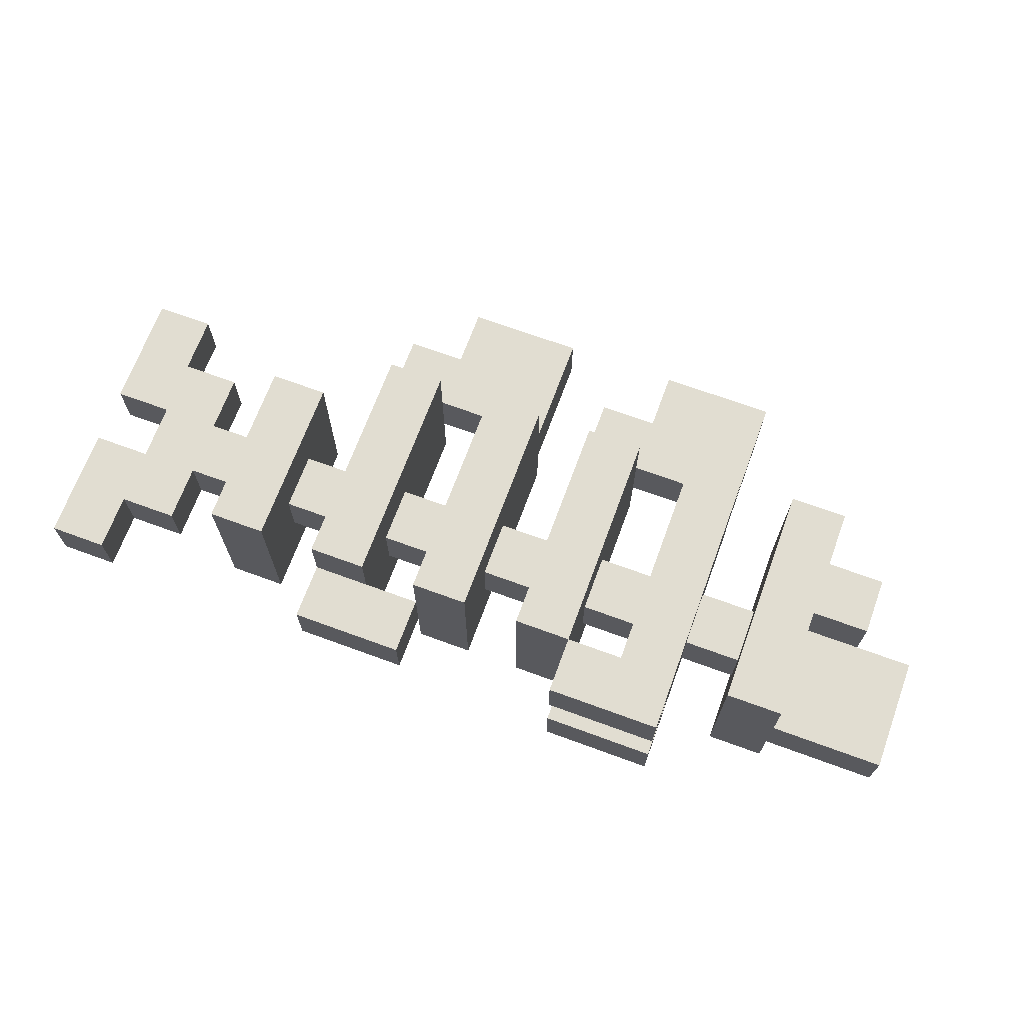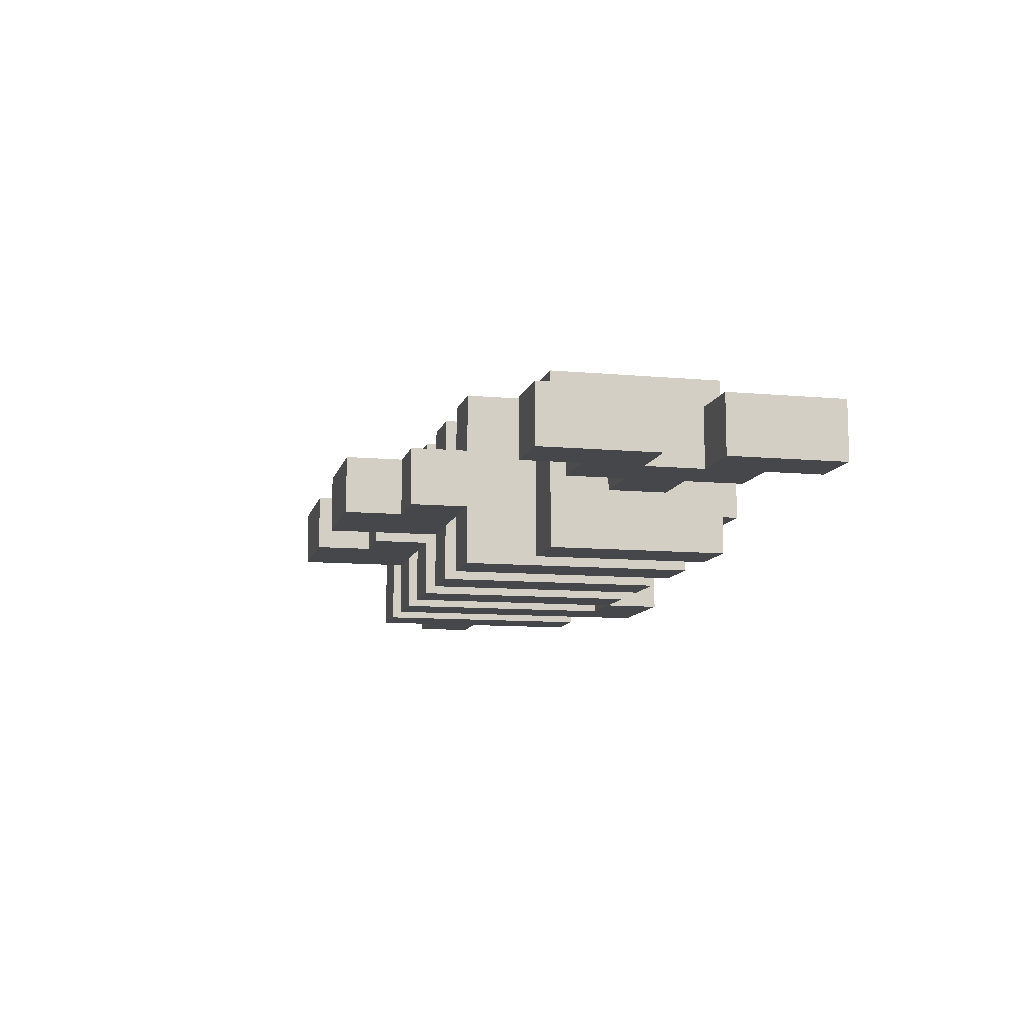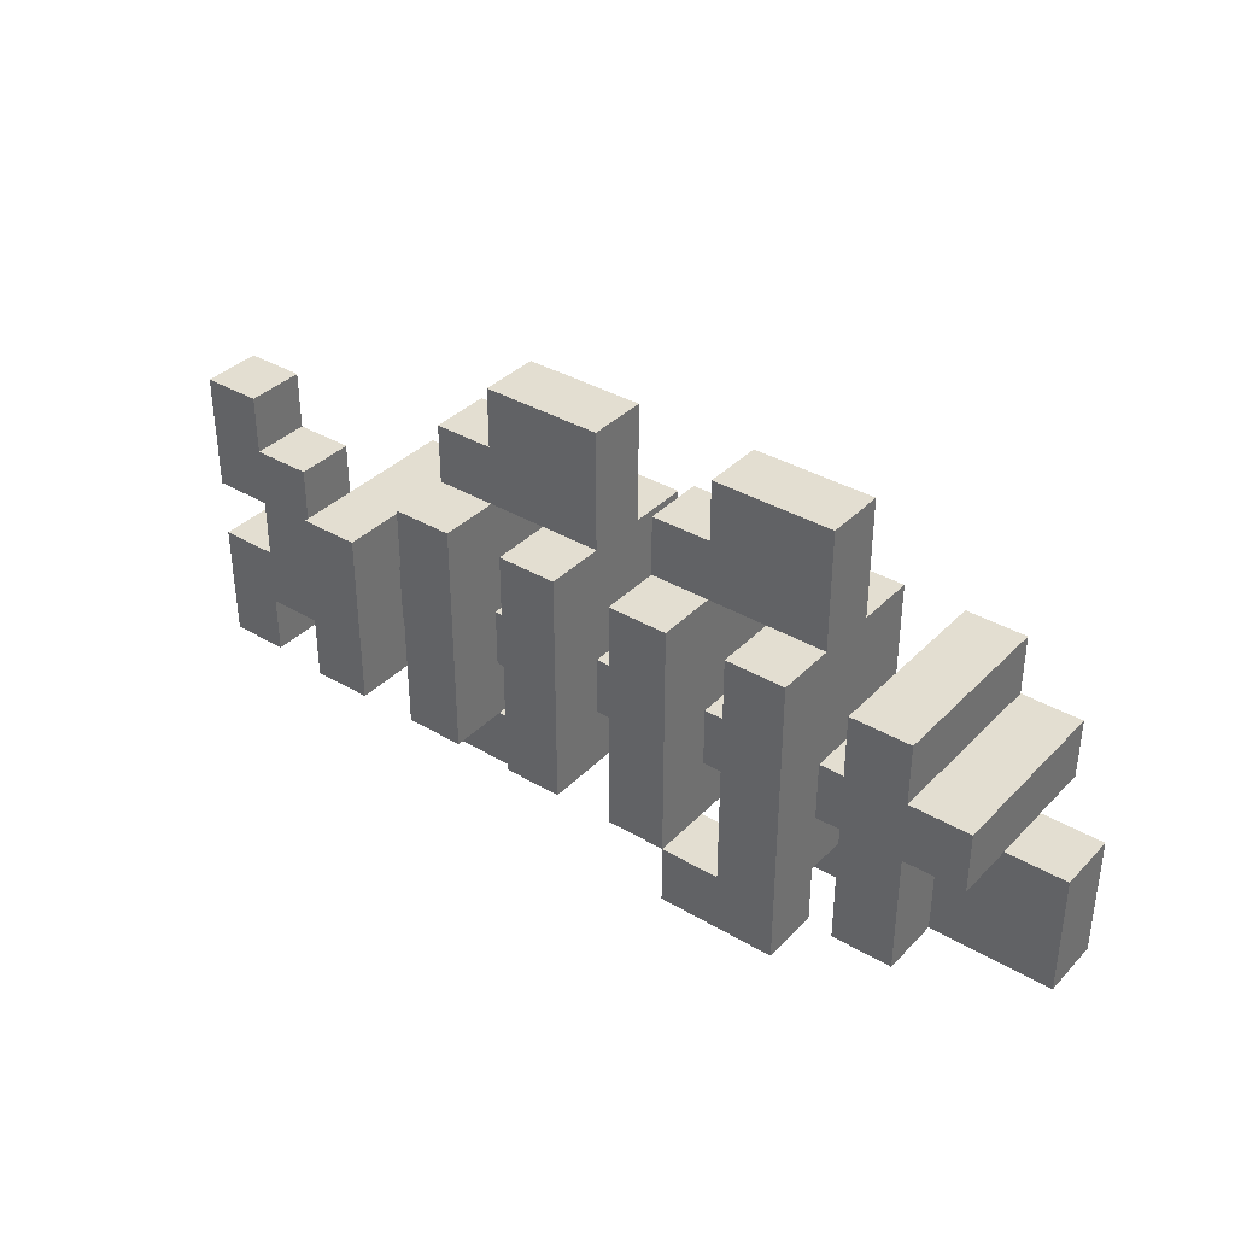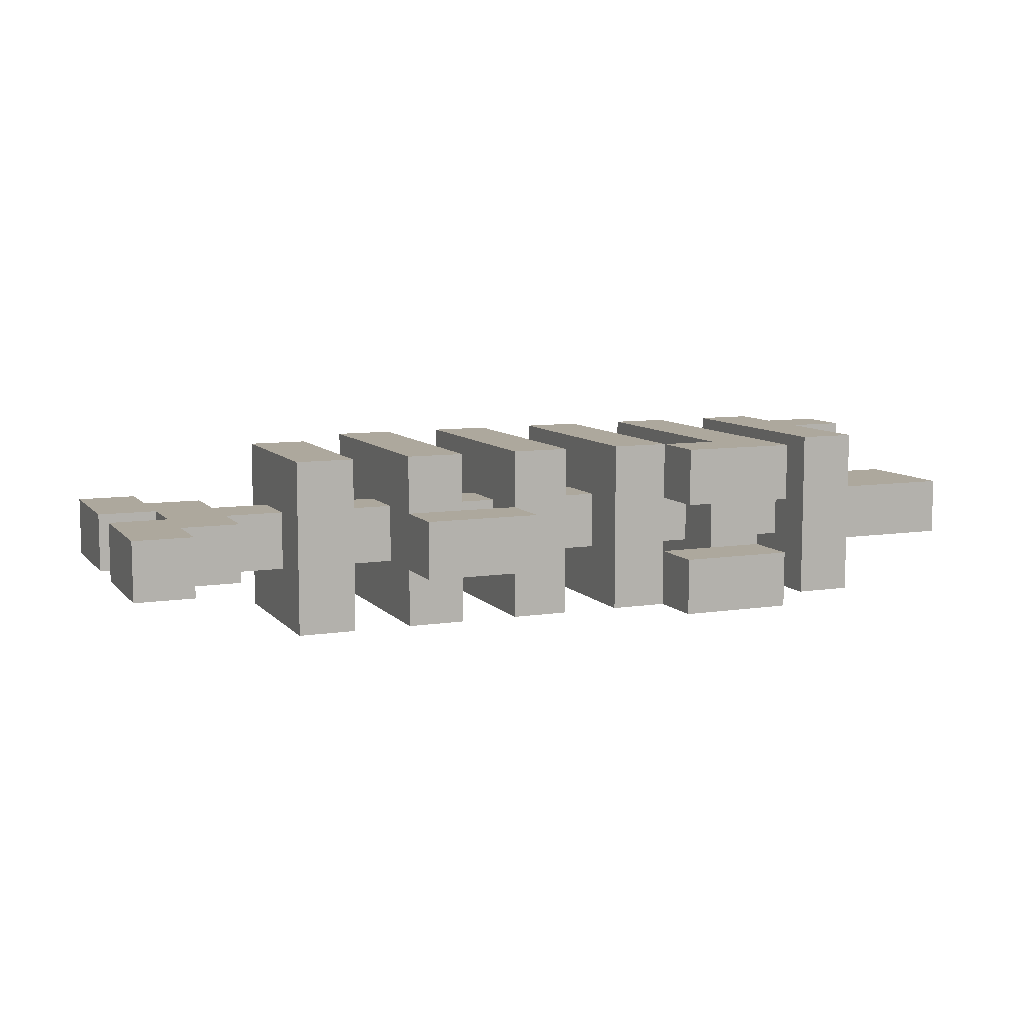
<metadata>
{"format":"obj","ext":"obj","renderer":"f3d","projection":"perspective","resolution":1024,"background":"white","views":[{"elev":68.8,"azim":20.2,"up":"+Z"},{"elev":-10.4,"azim":-103.0,"up":"+Z"},{"elev":36.3,"azim":37.7,"up":"+Y"},{"elev":8.7,"azim":-22.8,"up":"+Z"}]}
</metadata>
<code>
v -4 5 -0
v -4 5 -1
v -4 7 -0
v -4 7 -1
v -4 8 -0
v -4 8 -1
v -4 10 -0
v -4 10 -1
v -3 7 -0
v -3 7 -1
v -3 8 -0
v -3 8 -1
v -1 6 1
v -1 6 -2
v -1 7 -0
v -1 7 -1
v -1 8 -0
v -1 8 -1
v -1 9 1
v -1 9 -2
v 1 5 -0
v 1 5 -1
v 1 6 1
v 1 6 -0
v 1 6 -1
v 1 6 -2
v 1 7 -0
v 1 7 -1
v 1 8 -0
v 1 8 -1
v 1 10 1
v 1 10 -0
v 1 10 -1
v 1 10 -2
v 1 11 -0
v 1 11 -1
v 2 11 -0
v 2 11 -1
v 2 12 -0
v 2 12 -1
v 3 6 1
v 3 6 -0
v 3 6 -1
v 3 6 -2
v 3 7 -0
v 3 7 -1
v 3 8 -0
v 3 8 -1
v 3 10 1
v 3 10 -0
v 3 10 -1
v 3 10 -2
v 5 6 1
v 5 6 -2
v 5 7 -0
v 5 7 -1
v 5 8 -0
v 5 8 -1
v 5 10 1
v 5 10 -0
v 5 10 -1
v 5 10 -2
v 5 11 -0
v 5 11 -1
v 6 5 1
v 6 5 -0
v 6 5 -1
v 6 5 -2
v 6 6 1
v 6 6 -0
v 6 6 -1
v 6 6 -2
v 6 11 -0
v 6 11 -1
v 6 12 -0
v 6 12 -1
v 7 6 1
v 7 6 -0
v 7 6 -1
v 7 6 -2
v 7 7 -0
v 7 7 -1
v 7 8 -0
v 7 8 -1
v 7 10 1
v 7 10 -0
v 7 10 -1
v 7 10 -2
v 9 6 1
v 9 6 -2
v 9 7 -0
v 9 7 -1
v 9 8 -0
v 9 8 -1
v 9 10 1
v 9 10 -2
v -3 5 -0
v -3 5 -1
v -3 6 -0
v -3 6 -1
v -3 9 -0
v -3 9 -1
v -3 10 -0
v -3 10 -1
v -2 6 -0
v -2 6 -1
v -2 7 -0
v -2 7 -1
v -2 8 -0
v -2 8 -1
v -2 9 -0
v -2 9 -1
v 0 6 1
v 0 6 -2
v 0 7 -0
v 0 7 -1
v 0 8 -0
v 0 8 -1
v 0 9 1
v 0 9 -2
v 2 6 1
v 2 6 -0
v 2 6 -1
v 2 6 -2
v 2 7 -0
v 2 7 -1
v 2 8 -0
v 2 8 -1
v 2 10 1
v 2 10 -0
v 2 10 -1
v 2 10 -2
v 3 5 -0
v 3 5 -1
v 3 6 -0
v 3 6 -1
v 4 6 1
v 4 6 -2
v 4 7 -0
v 4 7 -1
v 4 8 -0
v 4 8 -1
v 4 10 1
v 4 10 -0
v 4 10 -1
v 4 10 -2
v 4 12 -0
v 4 12 -1
v 6 6 1
v 6 6 -0
v 6 6 -1
v 6 6 -2
v 6 7 -0
v 6 7 -1
v 6 8 -0
v 6 8 -1
v 6 10 1
v 6 10 -0
v 6 10 -1
v 6 10 -2
v 8 5 1
v 8 5 -0
v 8 5 -1
v 8 5 -2
v 8 6 1
v 8 6 -0
v 8 6 -1
v 8 6 -2
v 8 7 -0
v 8 7 -1
v 8 8 -0
v 8 8 -1
v 8 10 1
v 8 10 -0
v 8 10 -1
v 8 10 -2
v 8 12 -0
v 8 12 -1
v 10 6 1
v 10 6 -0
v 10 6 -1
v 10 6 -2
v 10 8 1
v 10 8 -0
v 10 8 -1
v 10 8 -2
v 10 9 1
v 10 9 -0
v 10 9 -1
v 10 9 -2
v 10 10 1
v 10 10 -2
v 11 8 1
v 11 8 -0
v 11 8 -1
v 11 8 -2
v 11 9 1
v 11 9 -0
v 11 9 -1
v 11 9 -2
v 12 6 -0
v 12 6 -1
v 12 8 -0
v 12 8 -1
v -1 6 1
v -1 9 1
v 0 6 1
v 0 9 1
v 1 6 1
v 1 10 1
v 2 6 1
v 2 10 1
v 3 6 1
v 3 10 1
v 4 6 1
v 4 10 1
v 5 6 1
v 5 10 1
v 6 5 1
v 6 6 1
v 6 10 1
v 7 6 1
v 7 10 1
v 8 5 1
v 8 6 1
v 8 10 1
v 9 6 1
v 9 10 1
v 10 6 1
v 10 8 1
v 10 9 1
v 10 10 1
v 11 8 1
v 11 9 1
v -4 5 -0
v -4 7 -0
v -4 8 -0
v -4 10 -0
v -3 5 -0
v -3 6 -0
v -3 7 -0
v -3 8 -0
v -3 9 -0
v -3 10 -0
v -2 6 -0
v -2 7 -0
v -2 8 -0
v -2 9 -0
v -1 7 -0
v -1 8 -0
v 0 7 -0
v 0 8 -0
v 1 5 -0
v 1 6 -0
v 1 7 -0
v 1 8 -0
v 1 10 -0
v 1 11 -0
v 2 6 -0
v 2 7 -0
v 2 8 -0
v 2 10 -0
v 2 11 -0
v 2 12 -0
v 3 5 -0
v 3 6 -0
v 3 7 -0
v 3 8 -0
v 3 10 -0
v 4 7 -0
v 4 8 -0
v 4 10 -0
v 4 12 -0
v 5 7 -0
v 5 8 -0
v 5 10 -0
v 5 11 -0
v 6 7 -0
v 6 8 -0
v 6 10 -0
v 6 11 -0
v 6 12 -0
v 7 7 -0
v 7 8 -0
v 7 10 -0
v 8 7 -0
v 8 8 -0
v 8 10 -0
v 8 12 -0
v 9 7 -0
v 9 8 -0
v 10 6 -0
v 10 8 -0
v 11 6 -0
v 11 8 -0
v 12 6 -0
v 12 8 -0
v 6 5 -1
v 6 6 -1
v 7 6 -1
v 8 5 -1
v 8 6 -1
v 6 5 -0
v 6 6 -0
v 7 6 -0
v 8 5 -0
v 8 6 -0
v -4 5 -1
v -4 7 -1
v -4 8 -1
v -4 10 -1
v -3 5 -1
v -3 6 -1
v -3 7 -1
v -3 8 -1
v -3 9 -1
v -3 10 -1
v -2 6 -1
v -2 7 -1
v -2 8 -1
v -2 9 -1
v -1 7 -1
v -1 8 -1
v 0 7 -1
v 0 8 -1
v 1 5 -1
v 1 6 -1
v 1 7 -1
v 1 8 -1
v 1 10 -1
v 1 11 -1
v 2 6 -1
v 2 7 -1
v 2 8 -1
v 2 10 -1
v 2 11 -1
v 2 12 -1
v 3 5 -1
v 3 6 -1
v 3 7 -1
v 3 8 -1
v 3 10 -1
v 4 7 -1
v 4 8 -1
v 4 10 -1
v 4 12 -1
v 5 7 -1
v 5 8 -1
v 5 10 -1
v 5 11 -1
v 6 7 -1
v 6 8 -1
v 6 10 -1
v 6 11 -1
v 6 12 -1
v 7 7 -1
v 7 8 -1
v 7 10 -1
v 8 7 -1
v 8 8 -1
v 8 10 -1
v 8 12 -1
v 9 7 -1
v 9 8 -1
v 10 6 -1
v 10 8 -1
v 11 6 -1
v 11 8 -1
v 12 6 -1
v 12 8 -1
v -1 6 -2
v -1 9 -2
v 0 6 -2
v 0 9 -2
v 1 6 -2
v 1 10 -2
v 2 6 -2
v 2 10 -2
v 3 6 -2
v 3 10 -2
v 4 6 -2
v 4 10 -2
v 5 6 -2
v 5 10 -2
v 6 5 -2
v 6 6 -2
v 6 10 -2
v 7 6 -2
v 7 10 -2
v 8 5 -2
v 8 6 -2
v 8 10 -2
v 9 6 -2
v 9 10 -2
v 10 6 -2
v 10 8 -2
v 10 9 -2
v 10 10 -2
v 11 8 -2
v 11 9 -2
v 6 5 1
v 8 5 1
v -4 5 -0
v -3 5 -0
v 1 5 -0
v 3 5 -0
v 6 5 -0
v 8 5 -0
v -4 5 -1
v -3 5 -1
v 1 5 -1
v 3 5 -1
v 6 5 -1
v 8 5 -1
v 6 5 -2
v 8 5 -2
v -1 6 1
v 0 6 1
v 1 6 1
v 2 6 1
v 3 6 1
v 4 6 1
v 5 6 1
v 6 6 1
v 9 6 1
v 10 6 1
v -3 6 -0
v -2 6 -0
v 1 6 -0
v 2 6 -0
v 3 6 -0
v 6 6 -0
v 7 6 -0
v 8 6 -0
v 10 6 -0
v 11 6 -0
v 12 6 -0
v -3 6 -1
v -2 6 -1
v 1 6 -1
v 2 6 -1
v 3 6 -1
v 6 6 -1
v 7 6 -1
v 8 6 -1
v 10 6 -1
v 11 6 -1
v 12 6 -1
v -1 6 -2
v 0 6 -2
v 1 6 -2
v 2 6 -2
v 3 6 -2
v 4 6 -2
v 5 6 -2
v 6 6 -2
v 9 6 -2
v 10 6 -2
v -2 7 -0
v -1 7 -0
v 0 7 -0
v 1 7 -0
v 2 7 -0
v 3 7 -0
v 4 7 -0
v 5 7 -0
v 6 7 -0
v 7 7 -0
v 8 7 -0
v 9 7 -0
v -2 7 -1
v -1 7 -1
v 0 7 -1
v 1 7 -1
v 2 7 -1
v 3 7 -1
v 4 7 -1
v 5 7 -1
v 6 7 -1
v 7 7 -1
v 8 7 -1
v 9 7 -1
v 10 8 1
v 11 8 1
v -4 8 -0
v -3 8 -0
v 10 8 -0
v 11 8 -0
v -4 8 -1
v -3 8 -1
v 10 8 -1
v 11 8 -1
v 10 8 -2
v 11 8 -2
v 2 10 -0
v 3 10 -0
v 6 10 -0
v 7 10 -0
v 2 10 -1
v 3 10 -1
v 6 10 -1
v 7 10 -1
v 6 6 1
v 7 6 1
v 2 6 -0
v 3 6 -0
v 6 6 -0
v 7 6 -0
v 2 6 -1
v 3 6 -1
v 6 6 -1
v 7 6 -1
v 6 6 -2
v 7 6 -2
v -4 7 -0
v -3 7 -0
v -4 7 -1
v -3 7 -1
v -2 8 -0
v -1 8 -0
v 0 8 -0
v 1 8 -0
v 2 8 -0
v 3 8 -0
v 4 8 -0
v 5 8 -0
v 6 8 -0
v 7 8 -0
v 8 8 -0
v 9 8 -0
v 11 8 -0
v 12 8 -0
v -2 8 -1
v -1 8 -1
v 0 8 -1
v 1 8 -1
v 2 8 -1
v 3 8 -1
v 4 8 -1
v 5 8 -1
v 6 8 -1
v 7 8 -1
v 8 8 -1
v 9 8 -1
v 11 8 -1
v 12 8 -1
v -1 9 1
v 0 9 1
v 10 9 1
v 11 9 1
v -3 9 -0
v -2 9 -0
v 10 9 -0
v 11 9 -0
v -3 9 -1
v -2 9 -1
v 10 9 -1
v 11 9 -1
v -1 9 -2
v 0 9 -2
v 10 9 -2
v 11 9 -2
v 1 10 1
v 2 10 1
v 3 10 1
v 4 10 1
v 5 10 1
v 6 10 1
v 7 10 1
v 8 10 1
v 9 10 1
v 10 10 1
v -4 10 -0
v -3 10 -0
v 1 10 -0
v 2 10 -0
v 3 10 -0
v 4 10 -0
v 5 10 -0
v 6 10 -0
v 7 10 -0
v 8 10 -0
v -4 10 -1
v -3 10 -1
v 1 10 -1
v 2 10 -1
v 3 10 -1
v 4 10 -1
v 5 10 -1
v 6 10 -1
v 7 10 -1
v 8 10 -1
v 1 10 -2
v 2 10 -2
v 3 10 -2
v 4 10 -2
v 5 10 -2
v 6 10 -2
v 7 10 -2
v 8 10 -2
v 9 10 -2
v 10 10 -2
v 1 11 -0
v 2 11 -0
v 5 11 -0
v 6 11 -0
v 1 11 -1
v 2 11 -1
v 5 11 -1
v 6 11 -1
v 2 12 -0
v 4 12 -0
v 6 12 -0
v 8 12 -0
v 2 12 -1
v 4 12 -1
v 6 12 -1
v 8 12 -1
f 3 2 1
f 4 2 3
f 7 6 5
f 8 6 7
f 11 10 9
f 12 10 11
f 15 14 13
f 16 14 15
f 17 15 13
f 18 14 16
f 19 17 13
f 19 18 17
f 20 14 18
f 20 18 19
f 24 22 21
f 25 22 24
f 27 24 23
f 27 26 25
f 27 25 24
f 28 26 27
f 29 27 23
f 30 26 28
f 31 29 23
f 31 30 29
f 32 30 31
f 33 26 30
f 33 30 32
f 34 26 33
f 35 33 32
f 36 33 35
f 39 38 37
f 40 38 39
f 45 42 41
f 45 44 43
f 45 43 42
f 46 44 45
f 47 45 41
f 48 44 46
f 49 47 41
f 49 48 47
f 50 48 49
f 51 44 48
f 51 48 50
f 52 44 51
f 55 54 53
f 56 54 55
f 57 55 53
f 58 54 56
f 59 57 53
f 59 58 57
f 60 58 59
f 61 54 58
f 61 58 60
f 62 54 61
f 63 61 60
f 64 61 63
f 69 66 65
f 70 66 69
f 71 68 67
f 72 68 71
f 75 74 73
f 76 74 75
f 81 78 77
f 81 80 79
f 81 79 78
f 82 80 81
f 83 81 77
f 84 80 82
f 85 83 77
f 85 84 83
f 86 84 85
f 87 80 84
f 87 84 86
f 88 80 87
f 91 90 89
f 92 90 91
f 93 91 89
f 94 90 92
f 95 93 89
f 95 94 93
f 96 90 94
f 96 94 95
f 97 98 99
f 99 98 100
f 101 102 103
f 103 102 104
f 105 106 107
f 107 106 108
f 109 110 111
f 111 110 112
f 113 114 115
f 115 114 116
f 113 115 117
f 116 114 118
f 113 117 119
f 117 118 119
f 118 114 120
f 119 118 120
f 121 122 125
f 123 124 125
f 122 123 125
f 125 124 126
f 121 125 127
f 126 124 128
f 121 127 129
f 127 128 129
f 129 128 130
f 128 124 131
f 130 128 131
f 131 124 132
f 133 134 135
f 135 134 136
f 137 138 139
f 139 138 140
f 137 139 141
f 140 138 142
f 137 141 143
f 141 142 143
f 143 142 144
f 142 138 145
f 144 142 145
f 145 138 146
f 144 145 147
f 147 145 148
f 149 150 153
f 151 152 153
f 150 151 153
f 153 152 154
f 149 153 155
f 154 152 156
f 149 155 157
f 155 156 157
f 157 156 158
f 156 152 159
f 158 156 159
f 159 152 160
f 161 162 165
f 165 162 166
f 163 164 167
f 167 164 168
f 165 166 169
f 166 167 169
f 167 168 169
f 169 168 170
f 165 169 171
f 170 168 172
f 165 171 173
f 171 172 173
f 173 172 174
f 172 168 175
f 174 172 175
f 175 168 176
f 174 175 177
f 177 175 178
f 179 180 183
f 183 180 184
f 181 182 185
f 185 182 186
f 187 188 191
f 189 190 191
f 188 189 191
f 191 190 192
f 193 194 197
f 194 195 198
f 197 194 198
f 195 196 199
f 198 195 199
f 199 196 200
f 201 202 203
f 203 202 204
f 207 206 205
f 208 206 207
f 211 210 209
f 212 210 211
f 215 214 213
f 216 214 215
f 220 218 217
f 221 218 220
f 222 220 219
f 224 222 219
f 225 223 222
f 225 222 224
f 226 223 225
f 229 228 227
f 230 228 229
f 231 228 230
f 232 228 231
f 233 231 230
f 234 231 233
f 239 236 235
f 240 236 239
f 241 236 240
f 242 238 237
f 243 238 242
f 244 238 243
f 245 241 240
f 245 243 242
f 245 242 241
f 246 243 245
f 247 243 246
f 248 243 247
f 249 247 246
f 250 247 249
f 255 252 251
f 256 252 255
f 259 254 253
f 262 258 257
f 263 258 262
f 265 259 253
f 266 259 265
f 267 261 260
f 268 261 267
f 269 264 263
f 269 263 262
f 272 264 269
f 273 264 272
f 274 271 270
f 275 271 274
f 280 277 276
f 281 277 280
f 283 279 278
f 284 279 283
f 285 282 281
f 285 281 280
f 288 282 285
f 289 282 288
f 290 287 286
f 291 287 290
f 294 293 292
f 295 293 294
f 296 295 294
f 297 295 296
f 300 299 298
f 301 300 298
f 302 300 301
f 303 304 305
f 303 305 306
f 306 305 307
f 308 309 312
f 312 309 313
f 313 309 314
f 310 311 315
f 315 311 316
f 316 311 317
f 313 314 318
f 315 316 318
f 314 315 318
f 318 316 319
f 319 316 320
f 320 316 321
f 319 320 322
f 322 320 323
f 324 325 328
f 328 325 329
f 326 327 332
f 330 331 335
f 335 331 336
f 326 332 338
f 338 332 339
f 333 334 340
f 340 334 341
f 336 337 342
f 335 336 342
f 342 337 345
f 345 337 346
f 343 344 347
f 347 344 348
f 349 350 353
f 353 350 354
f 351 352 356
f 356 352 357
f 354 355 358
f 353 354 358
f 358 355 361
f 361 355 362
f 359 360 363
f 363 360 364
f 365 366 367
f 367 366 368
f 367 368 369
f 369 368 370
f 371 372 373
f 373 372 374
f 375 376 377
f 377 376 378
f 379 380 381
f 381 380 382
f 383 384 386
f 386 384 387
f 385 386 388
f 385 388 390
f 388 389 391
f 390 388 391
f 391 389 392
f 393 394 395
f 395 394 396
f 396 394 397
f 397 394 398
f 396 397 399
f 399 397 400
f 407 402 401
f 408 402 407
f 409 404 403
f 410 404 409
f 411 406 405
f 412 406 411
f 415 414 413
f 416 414 415
f 429 420 419
f 430 420 429
f 431 422 421
f 432 424 423
f 435 426 425
f 438 428 427
f 439 428 438
f 442 422 431
f 443 432 423
f 444 434 433
f 445 434 444
f 446 436 435
f 446 435 425
f 447 437 436
f 447 436 446
f 448 437 447
f 449 418 417
f 450 418 449
f 451 441 440
f 452 441 451
f 453 422 442
f 454 422 453
f 455 443 423
f 456 443 455
f 457 446 425
f 458 446 457
f 471 460 459
f 472 460 471
f 473 462 461
f 474 462 473
f 475 464 463
f 476 464 475
f 477 466 465
f 478 466 477
f 479 468 467
f 480 468 479
f 481 470 469
f 482 470 481
f 487 484 483
f 488 484 487
f 489 486 485
f 490 486 489
f 493 492 491
f 494 492 493
f 499 496 495
f 500 496 499
f 501 498 497
f 502 498 501
f 503 504 507
f 507 504 508
f 505 506 509
f 509 506 510
f 511 512 513
f 513 512 514
f 515 516 517
f 517 516 518
f 519 520 533
f 533 520 534
f 521 522 535
f 535 522 536
f 523 524 537
f 537 524 538
f 525 526 539
f 539 526 540
f 527 528 541
f 541 528 542
f 529 530 543
f 543 530 544
f 531 532 545
f 545 532 546
f 549 550 553
f 553 550 554
f 551 552 555
f 555 552 556
f 553 554 557
f 557 554 558
f 547 548 559
f 559 548 560
f 557 558 561
f 561 558 562
f 563 564 575
f 575 564 576
f 565 566 577
f 577 566 578
f 567 568 579
f 579 568 580
f 569 570 581
f 581 570 582
f 573 574 583
f 583 574 584
f 585 586 593
f 593 586 594
f 587 588 595
f 595 588 596
f 589 590 597
f 597 590 598
f 591 592 599
f 599 592 600
f 571 572 601
f 601 572 602
f 603 604 607
f 607 604 608
f 605 606 609
f 609 606 610
f 611 612 615
f 615 612 616
f 613 614 617
f 617 614 618

</code>
